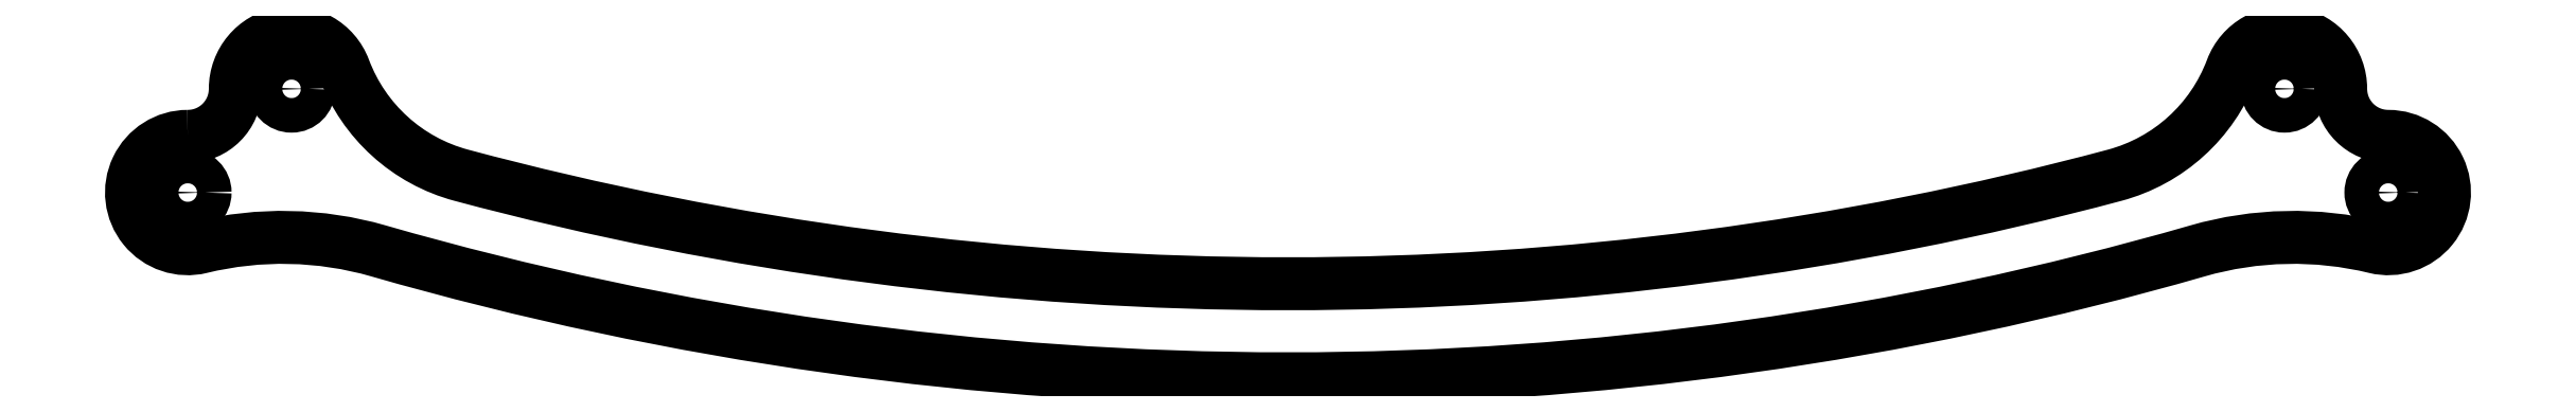
<metadata>
{"format":"dxf","ext":"dxf","renderer":"ezdxf+matplotlib","layout":"modelspace","background":"white","min_lineweight":24,"dpi":150}
</metadata>
<code>
0
SECTION
2
ENTITIES
0
CIRCLE
8
0
10
57.61
20
-63.61
30
0
40
1
210
0
220
-0
230
1
0
CIRCLE
8
0
10
-63.61
20
-69.61
30
0
40
1
210
0
220
-0
230
1
0
CIRCLE
8
0
10
-57.61
20
-63.61
30
0
40
1
210
0
220
-0
230
1
0
CIRCLE
8
0
10
63.61
20
-69.61
30
0
40
1
210
0
220
-0
230
1
0
LWPOLYLINE
8
0
90
12
70
1
43
0
10
-63.61
20
-66.36
42
1.127
10
-62.84
20
-72.76
42
-0.1302
10
-52.6
20
-72.98
42
0.1408
10
52.6
20
-72.98
42
-0.1302
10
62.84
20
-72.76
42
1.127
10
63.61
20
-66.36
42
-0.4142
10
60.86
20
-63.61
42
0.8347
10
54.56
20
-62.46
42
-0.2421
10
47.79
20
-68.61
42
-0.1314
10
-47.79
20
-68.61
42
-0.2421
10
-54.56
20
-62.46
42
0.8347
10
-60.86
20
-63.61
42
-0.4142
0
ENDSEC
0
EOF

</code>
